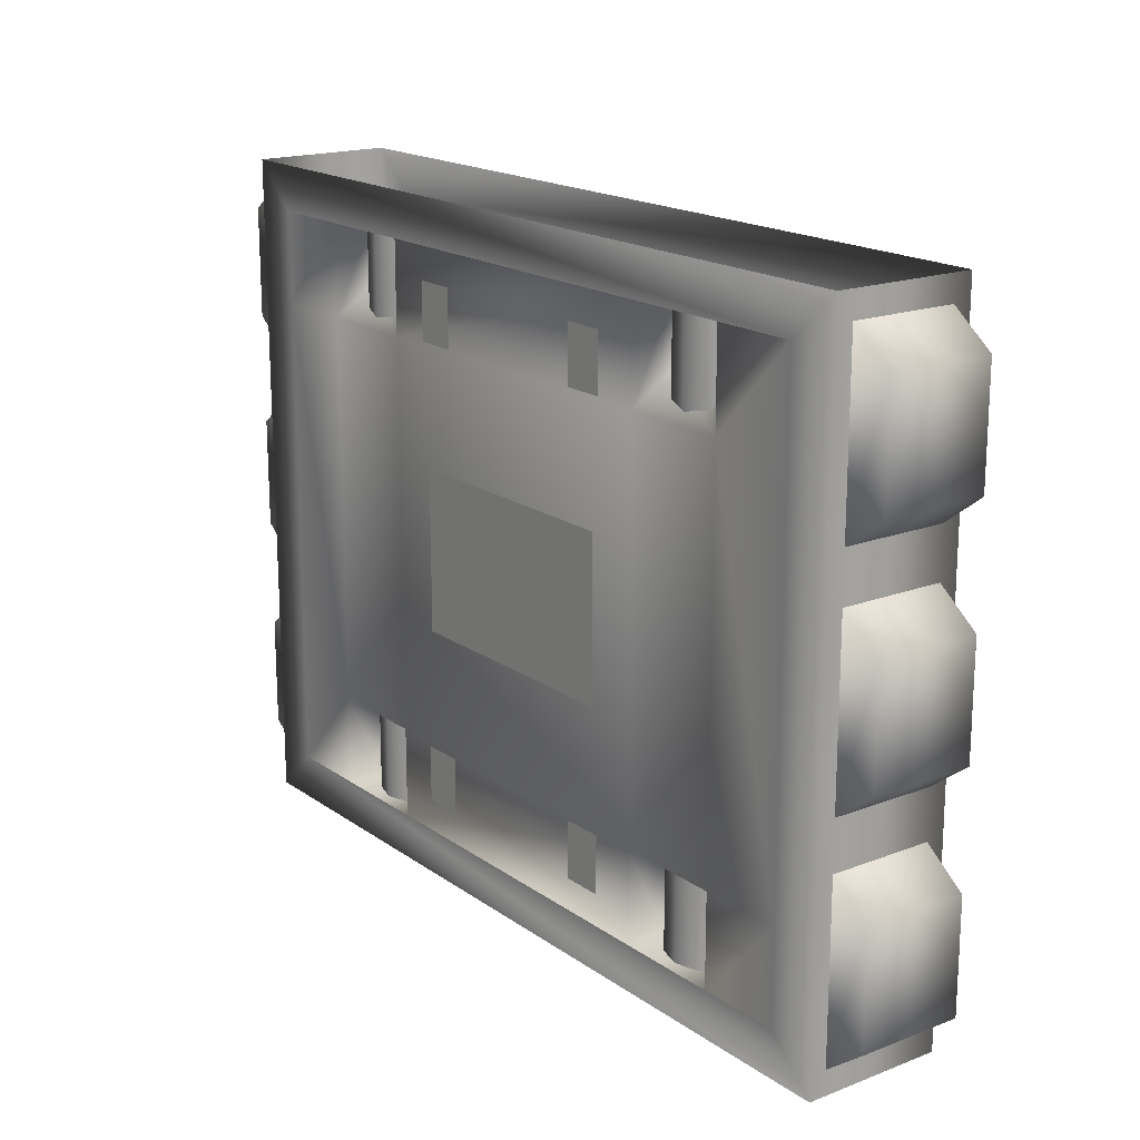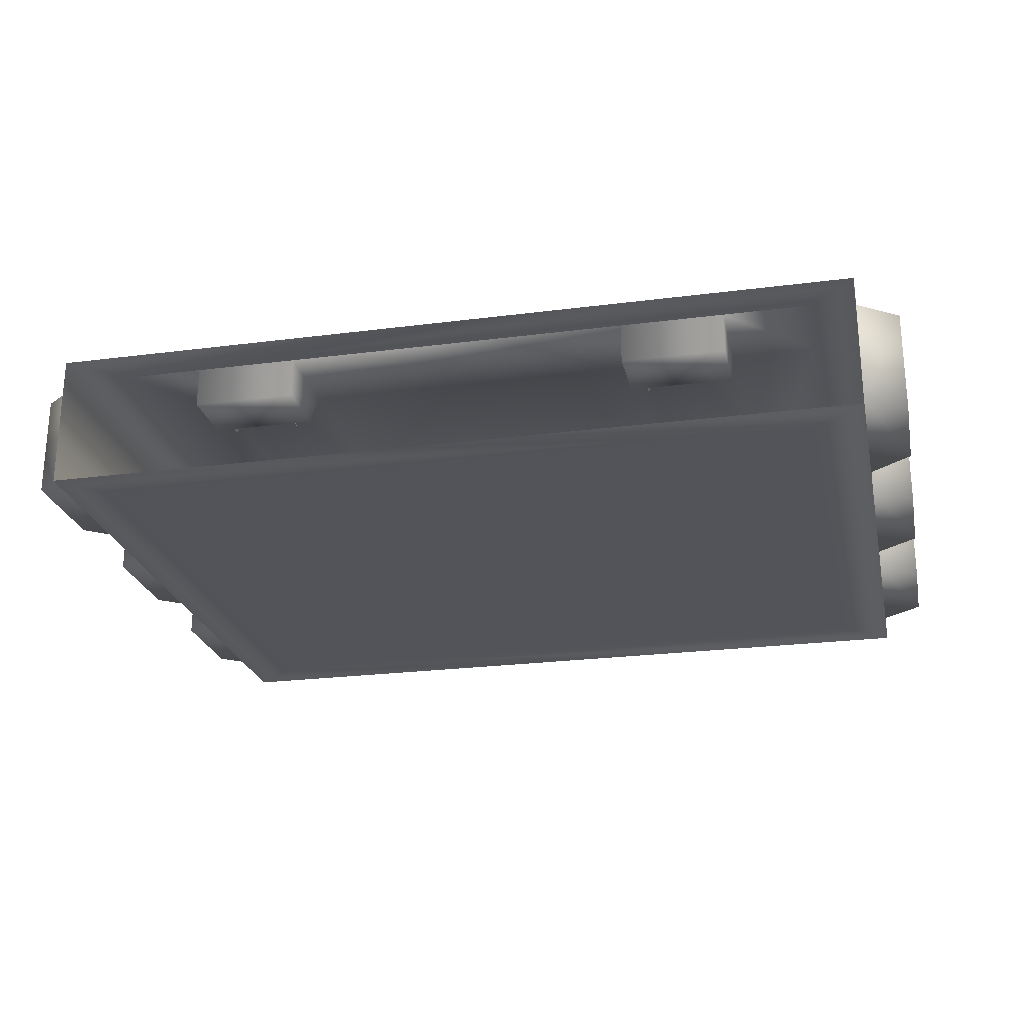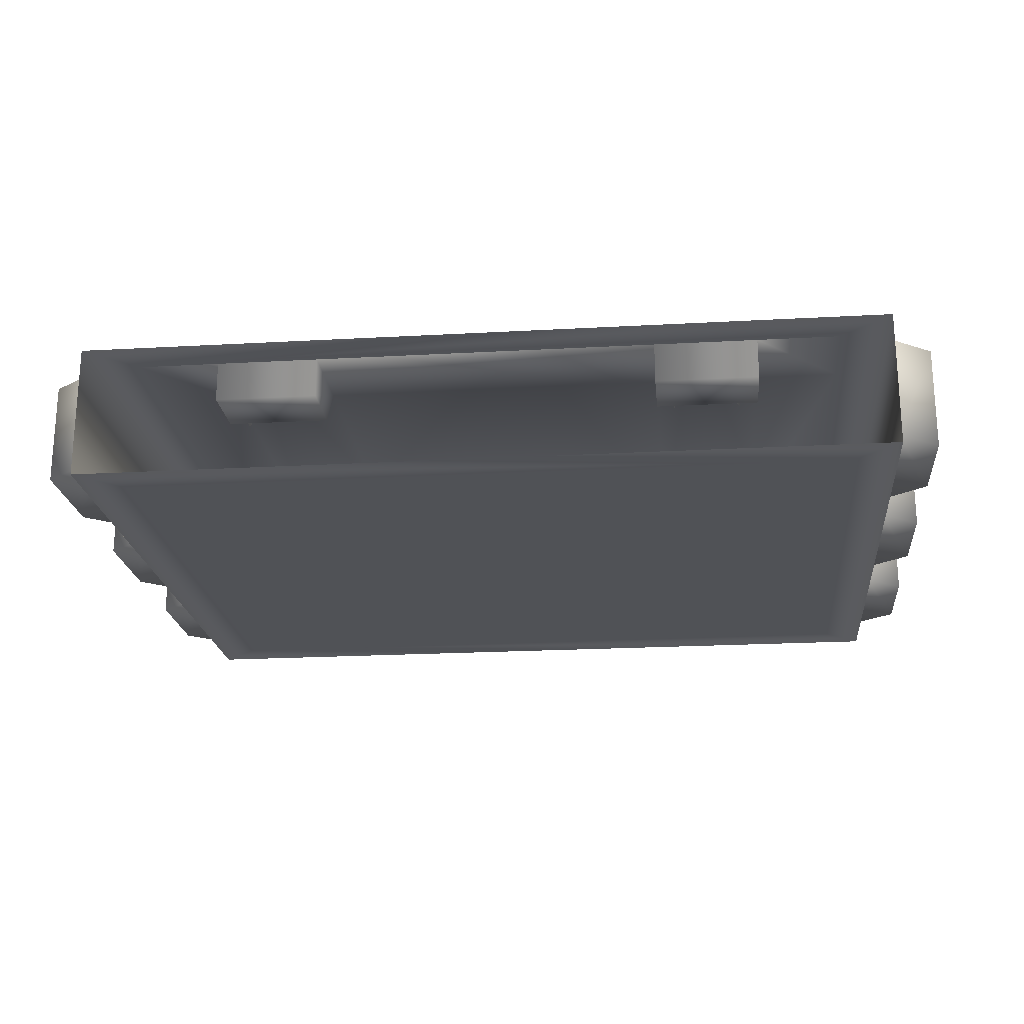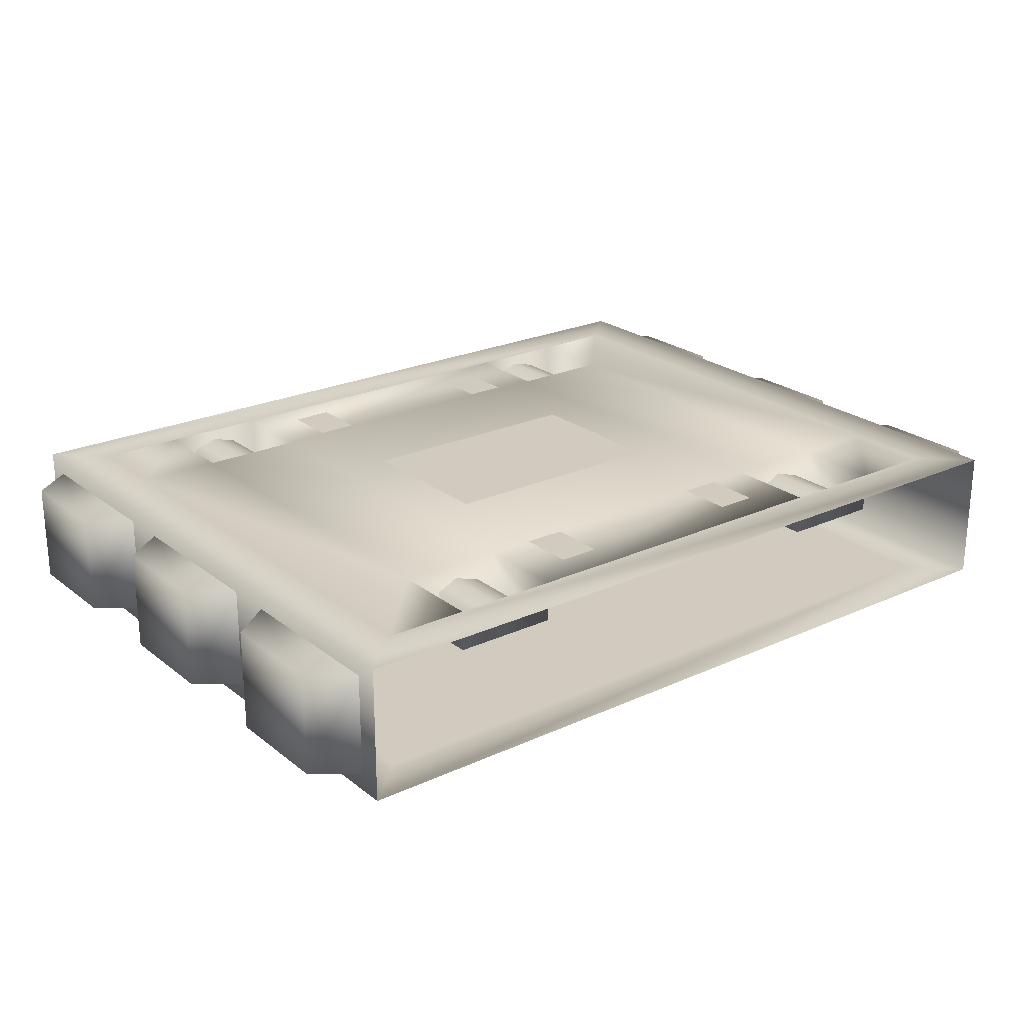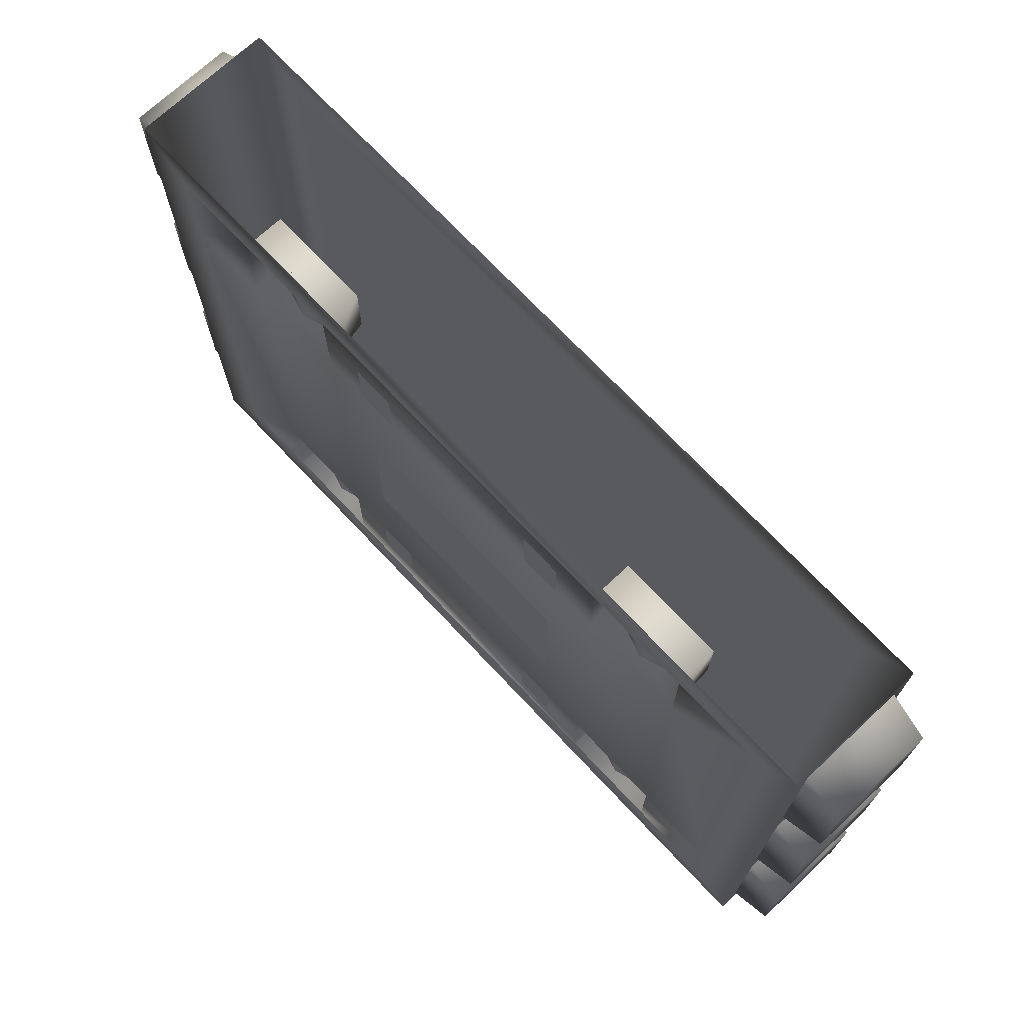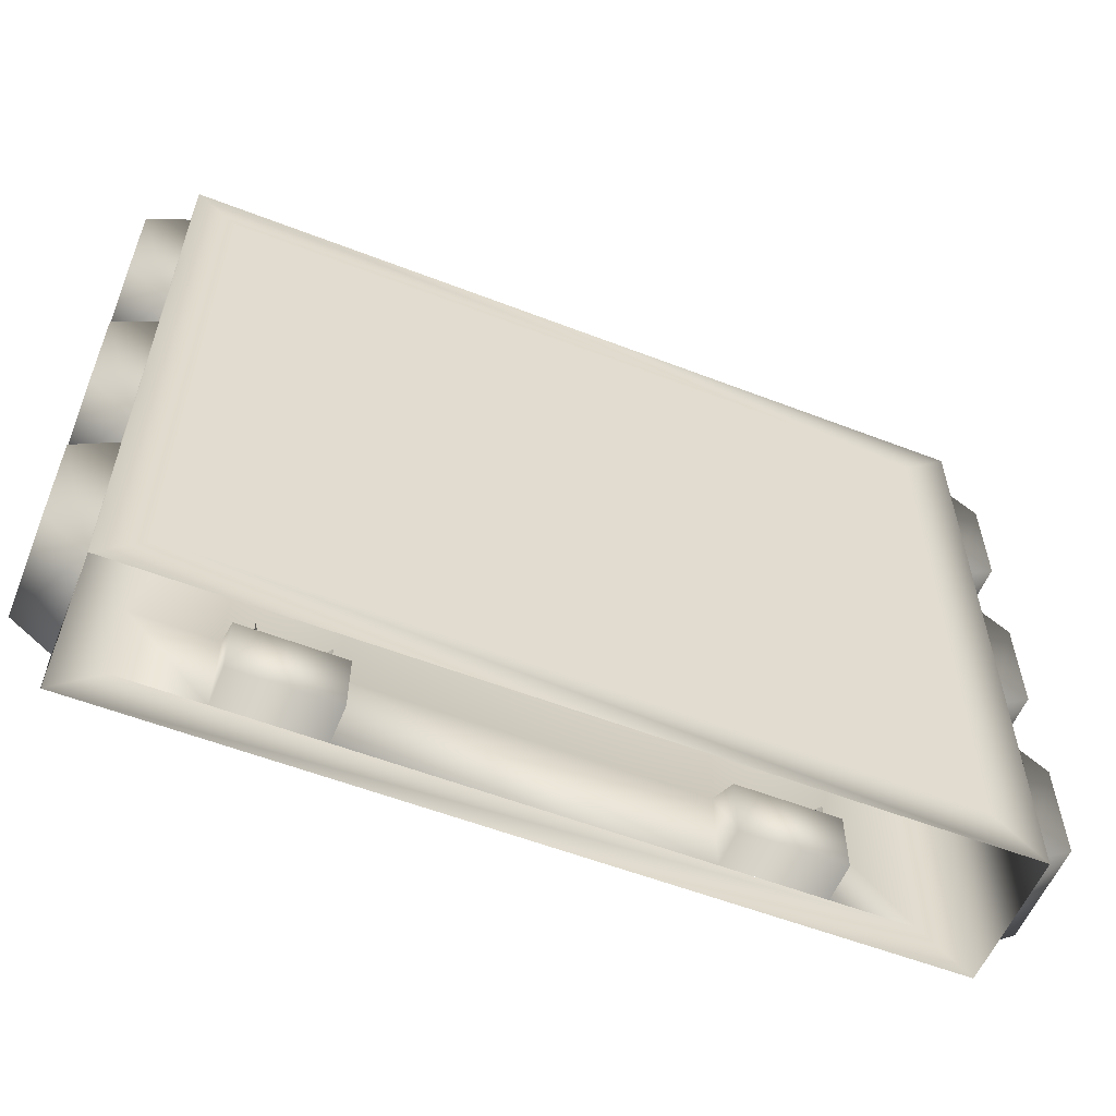
<metadata>
{"format":"obj","ext":"obj","renderer":"f3d","projection":"perspective","resolution":1024,"background":"white","views":[{"elev":17.8,"azim":53.2,"up":"+Y"},{"elev":-23.9,"azim":12.2,"up":"+Z"},{"elev":-20.9,"azim":5.8,"up":"+Z"},{"elev":23.4,"azim":-37.7,"up":"+Z"},{"elev":71.2,"azim":46.8,"up":"+Y"},{"elev":-57.2,"azim":158.1,"up":"+Y"}]}
</metadata>
<code>
v 9.5 9.65 5.05
v 6.5 9.65 5.05
v 9.5 5.55 5.05
v 6.5 5.55 5.05
v 16.5 3.25 4.165
v 18.25 3.25 3.665
v 16.5 9.5 4.165
v 14.75 3.25 3.665
v 14.75 9.25 3.665
v 14 3.25 2
v 14 8.5 2
v 19 3.25 2
v 19 8.5 2
v 18.25 9.25 3.665
v -14 39.5 2
v -14 44.75 2
v -14.75 44.75 3.665
v -14.75 38.75 3.665
v -16.5 44.75 4.165
v -16.5 38.5 4.165
v -18.25 38.75 3.665
v -18.25 44.75 3.665
v -19 39.5 2
v -19 44.75 2
v 26.5 44.75 -5
v 26.5 3.25 -5
v -26.5 44.75 -5
v -26.5 3.25 -5
v -33 44 -3.7
v -33 44 3.8
v -30 46.25 -3.7
v -30 46.25 3.8
v -33 36 -3.7
v -33 36 3.8
v -30 33.75 3.8
v -30 33.75 -3.7
v -33 12 -3.7
v -33 12 3.8
v -30 14.25 -3.7
v -30 14.25 3.8
v -33 4 -3.7
v -33 4 3.8
v -30 1.75 3.8
v -30 1.75 -3.7
v -33 28 -3.7
v -33 28 3.8
v -30 30.25 -3.7
v -30 30.25 3.8
v -33 20 -3.7
v -33 20 3.8
v -30 17.75 3.8
v -30 17.75 -3.7
v 33 4 -3.7
v 33 4 3.8
v 30 1.75 -3.7
v 30 1.75 3.8
v 33 12 -3.7
v 33 12 3.8
v 30 14.25 3.8
v 30 14.25 -3.7
v 33 36 -3.7
v 33 36 3.8
v 30 33.75 -3.7
v 30 33.75 3.8
v 33 44 -3.7
v 33 44 3.8
v 30 46.25 3.8
v 30 46.25 -3.7
v 33 20 -3.7
v 33 20 3.8
v 30 17.75 -3.7
v 30 17.75 3.8
v 33 28 -3.7
v 33 28 3.8
v 30 30.25 3.8
v 30 30.25 -3.7
v 30 -2e-06 5
v 30 48 5
v 26.5 3.25 5
v 26.5 44.75 5
v -30 48 5
v -30 -2e-06 5
v -26.5 44.75 5
v -26.5 3.25 5
v 30 2e-06 -5
v 30 48 -5
v -30 48 -5
v -30 2e-06 -5
v -26.5 38.12 5
v -26.5 9.875 5
v -20.38 9.875 5
v -20.38 38.12 5
v -12.75 9.875 5
v -12.75 38.12 5
v 12.75 9.875 5
v 12.75 38.12 5
v 20.38 9.875 5
v 20.38 38.12 5
v 26.5 9.875 5
v 26.5 38.12 5
v -20.38 3.25 5
v 20.38 44.75 5
v 20.38 40.12 2
v 20.38 44.75 2
v 12.75 40.12 2
v 12.75 44.75 2
v 12.75 44.75 5
v -12.75 44.75 5
v -12.75 40.12 2
v -12.75 44.75 2
v -20.38 40.12 2
v -20.38 44.75 2
v 12.75 7.875 2
v 12.75 3.25 2
v 20.38 7.875 2
v 20.38 3.25 2
v -20.38 7.875 2
v -20.38 3.25 2
v -12.75 7.875 2
v -12.75 3.25 2
v 20.38 3.25 5
v -12.75 3.25 5
v 12.75 3.25 5
v -20.38 44.75 5
v 9 18.25 5.05
v 9 29.75 5.05
v -9 18.25 5.05
v -9 29.75 5.05
v -6.5 42.45 5.05
v -9.5 42.45 5.05
v -6.5 38.35 5.05
v -9.5 38.35 5.05
v 9.5 42.45 5.05
v 6.5 42.45 5.05
v 9.5 38.35 5.05
v 6.5 38.35 5.05
v -16.5 3.25 4.165
v -14.75 3.25 3.665
v -16.5 9.5 4.165
v -18.25 3.25 3.665
v -18.25 9.25 3.665
v -19 3.25 2
v -19 8.5 2
v -14 3.25 2
v -14 8.5 2
v -14.75 9.25 3.665
v -6.5 9.65 5.05
v -9.5 9.65 5.05
v -6.5 5.55 5.05
v -9.5 5.55 5.05
v 19 39.5 2
v 19 44.75 2
v 18.25 44.75 3.665
v 18.25 38.75 3.665
v 16.5 44.75 4.165
v 16.5 38.5 4.165
v 14.75 38.75 3.665
v 14.75 44.75 3.665
v 14 39.5 2
v 14 44.75 2
f 25 26 27
f 27 26 28
f 26 25 85
f 85 25 86
f 27 28 87
f 87 28 88
f 29 30 31
f 31 30 32
f 33 34 29
f 29 34 30
f 34 33 35
f 35 33 36
f 30 34 32
f 32 34 35
f 37 38 39
f 39 38 40
f 41 42 37
f 37 42 38
f 42 41 43
f 43 41 44
f 38 42 40
f 40 42 43
f 45 46 47
f 47 46 48
f 49 50 45
f 45 50 46
f 50 49 51
f 51 49 52
f 46 50 48
f 48 50 51
f 53 54 55
f 55 54 56
f 57 58 53
f 53 58 54
f 58 57 59
f 59 57 60
f 54 58 56
f 56 58 59
f 61 62 63
f 63 62 64
f 65 66 61
f 61 66 62
f 66 65 67
f 67 65 68
f 62 66 64
f 64 66 67
f 69 70 71
f 71 70 72
f 73 74 69
f 69 74 70
f 74 73 75
f 75 73 76
f 70 74 72
f 72 74 75
f 61 63 65
f 65 63 68
f 69 71 73
f 73 71 76
f 53 55 57
f 57 55 60
f 33 29 36
f 36 29 31
f 49 45 52
f 52 45 47
f 41 37 44
f 44 37 39
f 28 26 88
f 88 26 85
f 83 80 81
f 81 80 78
f 82 77 84
f 84 77 79
f 25 27 86
f 86 27 87
f 81 87 82
f 82 87 88
f 86 78 85
f 85 78 77
f 1 2 3
f 3 2 4
f 129 130 131
f 131 130 132
f 133 134 135
f 135 134 136
f 147 148 149
f 149 148 150
f 5 6 7
f 5 7 8
f 8 7 9
f 8 9 10
f 10 9 11
f 12 13 14
f 12 14 6
f 6 14 7
f 15 16 17
f 15 17 18
f 18 17 19
f 20 18 19
f 20 19 21
f 21 19 22
f 21 22 23
f 23 22 24
f 137 138 139
f 137 139 140
f 140 139 141
f 140 141 142
f 142 141 143
f 144 145 146
f 144 146 138
f 138 146 139
f 151 152 153
f 151 153 154
f 154 153 155
f 156 154 155
f 156 155 157
f 157 155 158
f 157 158 159
f 159 158 160
f 77 78 79
f 79 78 80
f 81 82 83
f 83 82 84
f 125 126 127
f 127 126 128
f 89 90 91
f 89 91 92
f 92 91 93
f 92 93 94
f 94 93 95
f 94 95 96
f 96 95 97
f 96 97 98
f 98 97 99
f 98 99 100
f 90 84 91
f 91 84 101
f 100 80 98
f 98 80 102
f 103 104 105
f 103 105 98
f 98 105 96
f 104 106 105
f 96 107 94
f 94 107 108
f 109 110 111
f 109 111 94
f 94 111 92
f 110 112 111
f 113 114 115
f 113 115 95
f 95 115 97
f 114 116 115
f 117 118 119
f 117 119 91
f 91 119 93
f 118 120 119
f 97 121 99
f 99 121 79
f 93 122 95
f 95 122 123
f 92 124 89
f 89 124 83
f 114 123 116
f 116 123 121
f 118 101 120
f 120 101 122
f 124 112 108
f 108 112 110
f 107 106 102
f 102 106 104
f 122 93 120
f 120 93 119
f 117 91 118
f 118 91 101
f 113 95 114
f 114 95 123
f 121 97 116
f 116 97 115
f 107 96 106
f 106 96 105
f 103 98 104
f 104 98 102
f 124 92 112
f 112 92 111
f 109 94 110
f 110 94 108

</code>
